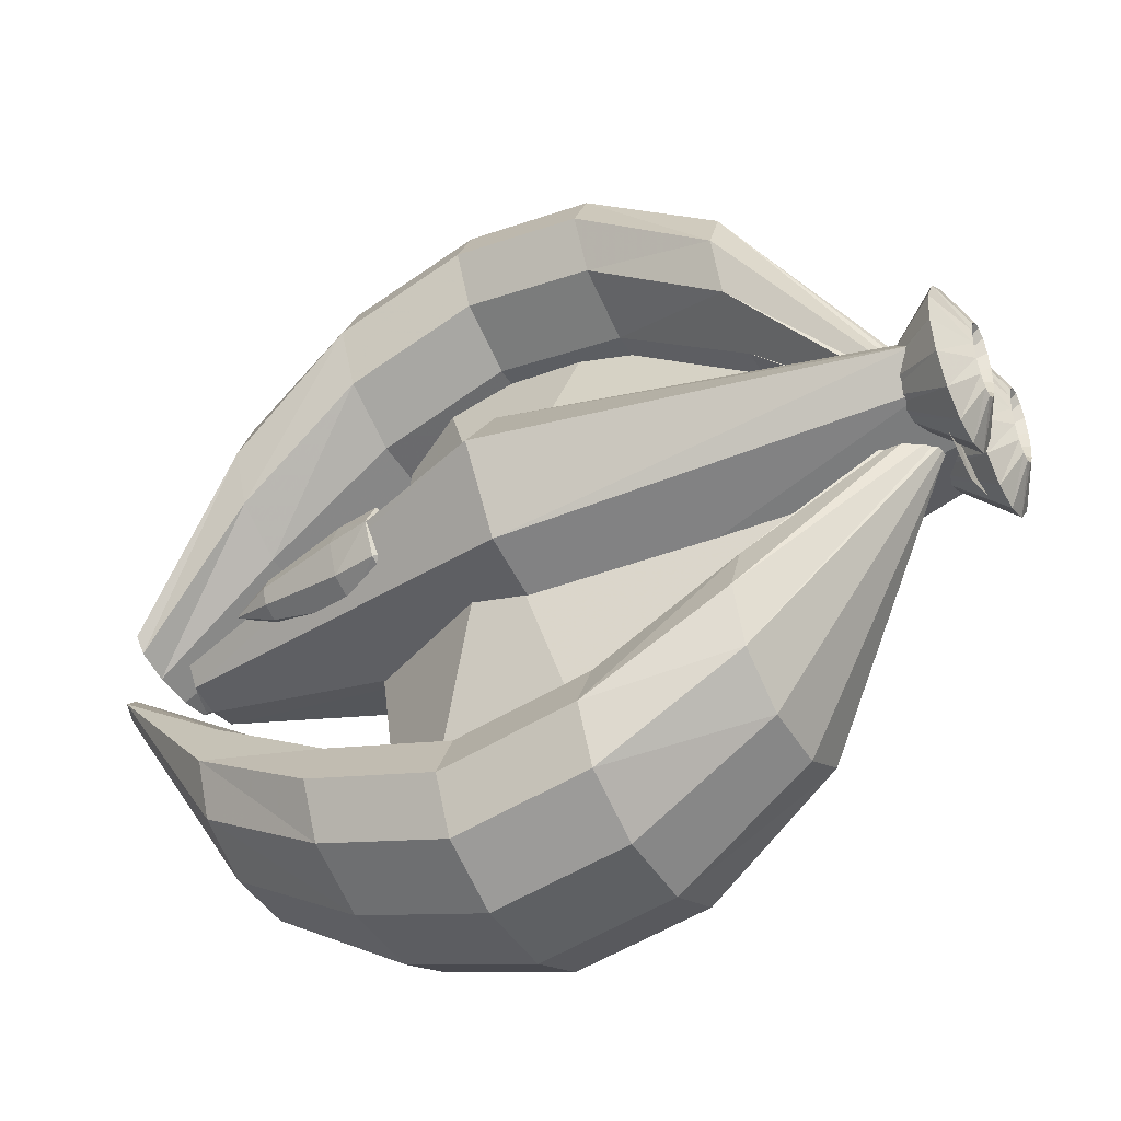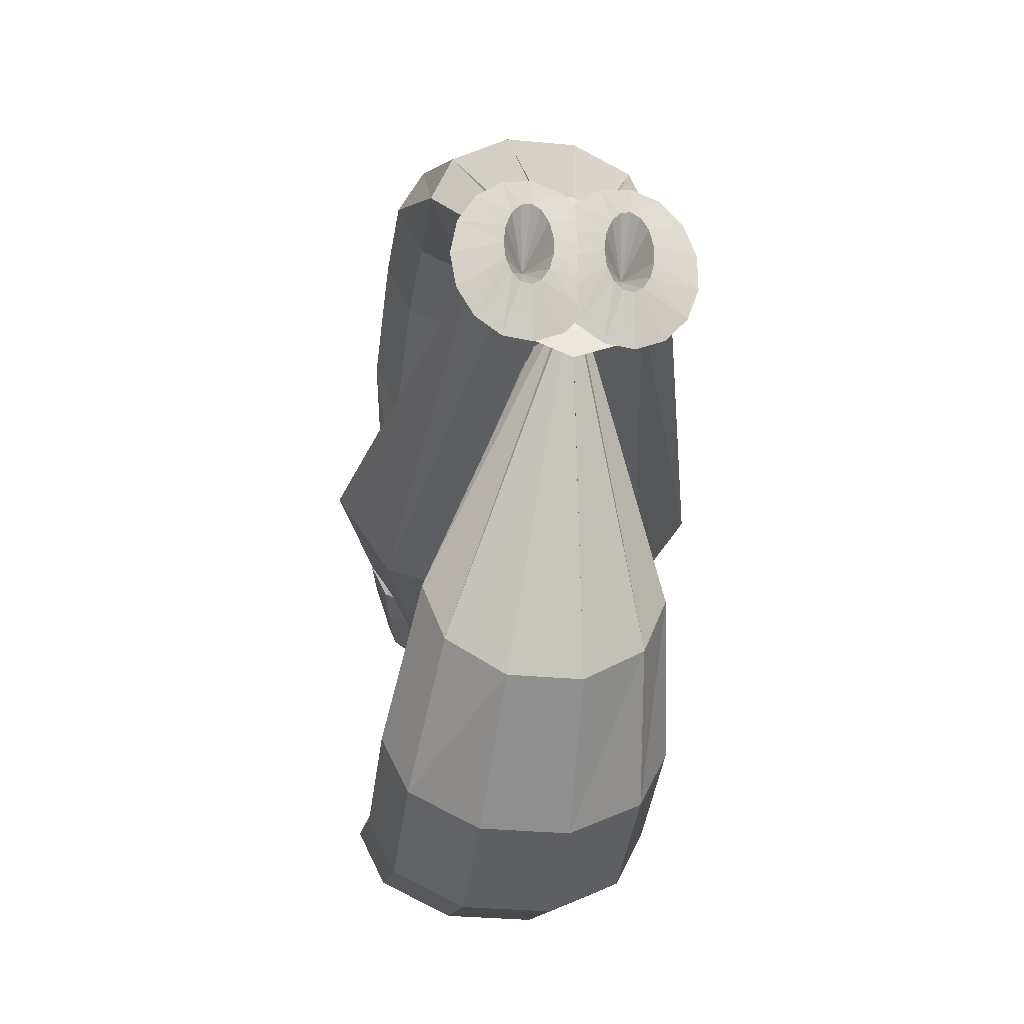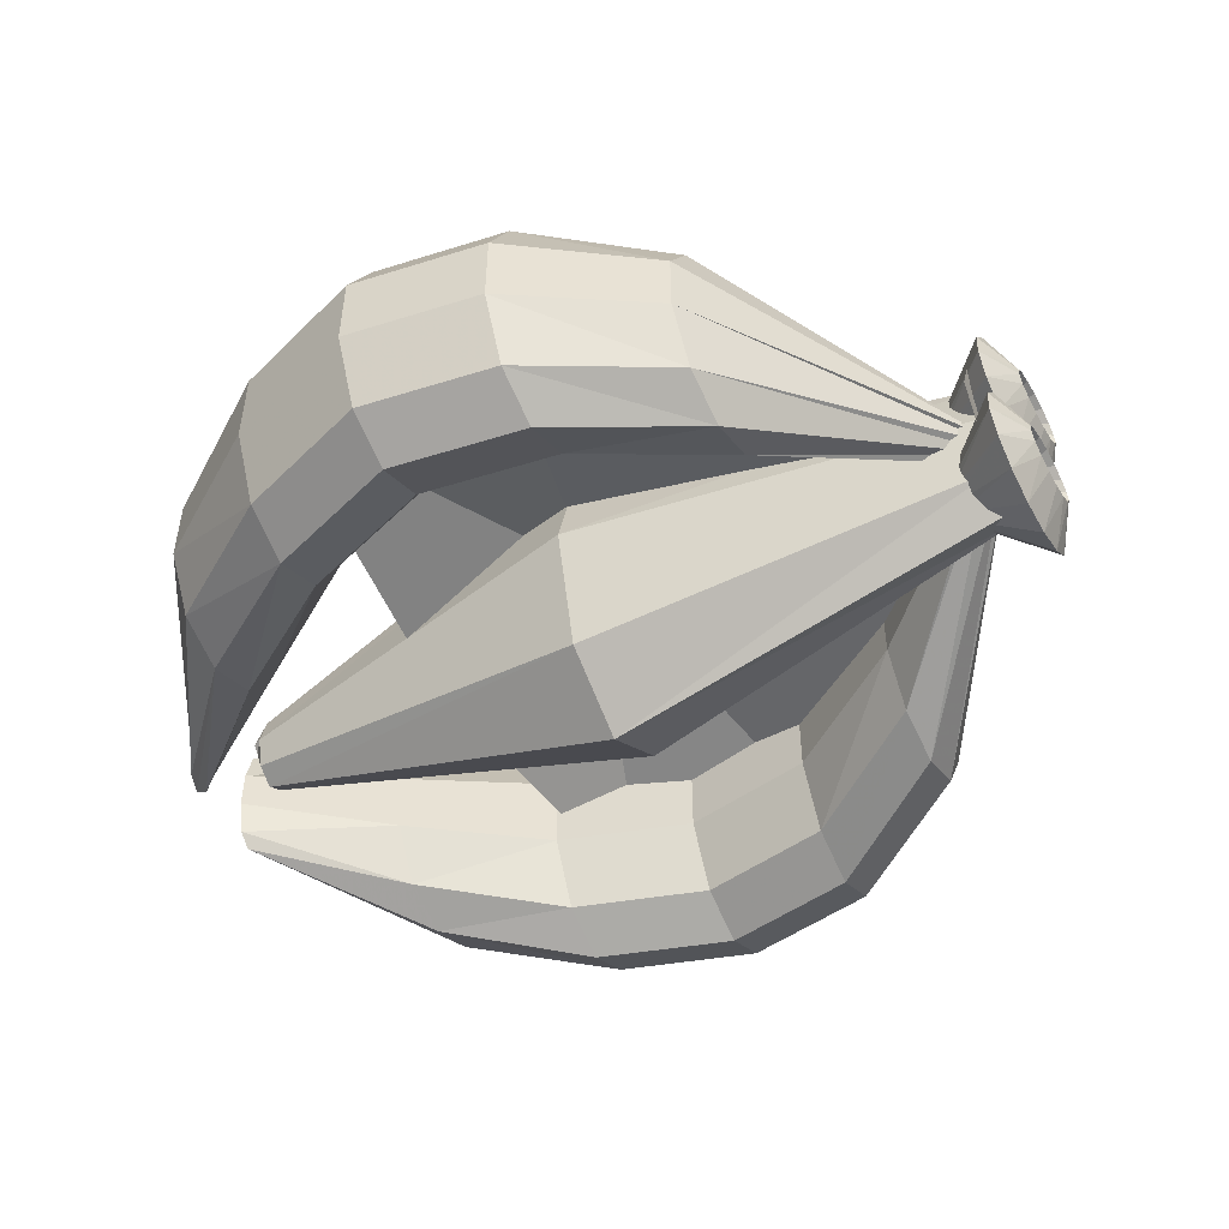
<metadata>
{"format":"obj","ext":"obj","renderer":"f3d","projection":"perspective","resolution":1024,"background":"white","views":[{"elev":-43.8,"azim":28.8,"up":"+Y"},{"elev":-31.6,"azim":82.4,"up":"+Y"},{"elev":-50.3,"azim":28.5,"up":"+Z"}]}
</metadata>
<code>
v -0.9 0 0.02
v -0.9 -0.03536 0.01414
v -0.9 -0.05 0
v -0.9 -0.03536 -0.01414
v -0.9 0 -0.02
v -0.9 0.03536 -0.01414
v -0.9 0.05 0
v -0.9 0.03536 0.01414
v -0.88 0 0.1
v -0.88 -0.04243 0.07071
v -0.88 -0.06 0
v -0.88 -0.04243 -0.07071
v -0.88 0 -0.1
v -0.88 0.04243 -0.07071
v -0.88 0.06 0
v -0.88 0.04243 0.07071
v 0 0 0.4
v 0 -0.1768 0.2828
v 0 -0.25 0
v 0 -0.1768 -0.2828
v 0 0 -0.4
v 0 0.1768 -0.2828
v 0 0.25 0
v 0 0.1768 0.2828
v 0.9 0 0.2
v 0.9 -0.07071 0.1414
v 0.9 -0.1 0
v 0.9 -0.07071 -0.1414
v 0.9 0 -0.2
v 0.9 0.07071 -0.1414
v 0.9 0.1 0
v 0.9 0.07071 0.1414
v 0.91 0 0.2
v 0.91 -0.1414 0.1414
v 0.91 -0.2 0
v 0.91 -0.1414 -0.1414
v 0.91 0 -0.2
v 0.91 0.1414 -0.1414
v 0.91 0.2 0
v 0.91 0.1414 0.1414
v -1 0.1 0.15
v -1 0.07061 0.1213
v -1 0.05245 0.04635
v -1 0.05245 -0.04635
v -1 0.07061 -0.1213
v -1 0.1 -0.15
v -1 0.1294 -0.1213
v -1 0.1475 -0.04635
v -1 0.1475 0.04635
v -1 0.1294 0.1213
v -0.7 0.45 0.25
v -0.7 0.3324 0.2023
v -0.7 0.2598 0.07725
v -0.7 0.2598 -0.07725
v -0.7 0.3324 -0.2023
v -0.7 0.45 -0.25
v -0.7 0.5676 -0.2023
v -0.7 0.6402 -0.07725
v -0.7 0.6402 0.07725
v -0.7 0.5676 0.2023
v -0.4 0.65 0.3
v -0.4 0.5324 0.2427
v -0.4 0.4598 0.09271
v -0.4 0.4598 -0.09271
v -0.4 0.5324 -0.2427
v -0.4 0.65 -0.3
v -0.4 0.7676 -0.2427
v -0.4 0.8402 -0.09271
v -0.4 0.8402 0.09271
v -0.4 0.7676 0.2427
v -0.1 0.75 0.3
v -0.1 0.6324 0.2427
v -0.1 0.5598 0.09271
v -0.1 0.5598 -0.09271
v -0.1 0.6324 -0.2427
v -0.1 0.75 -0.3
v -0.1 0.8676 -0.2427
v -0.1 0.9402 -0.09271
v -0.1 0.9402 0.09271
v -0.1 0.8676 0.2427
v 0.2 0.7 0.3
v 0.2 0.5824 0.2427
v 0.2 0.5098 0.09271
v 0.2 0.5098 -0.09271
v 0.2 0.5824 -0.2427
v 0.2 0.7 -0.3
v 0.2 0.8176 -0.2427
v 0.2 0.8902 -0.09271
v 0.2 0.8902 0.09271
v 0.2 0.8176 0.2427
v 0.5 0.5 0.25
v 0.5 0.3824 0.2023
v 0.5 0.3098 0.07725
v 0.5 0.3098 -0.07725
v 0.5 0.3824 -0.2023
v 0.5 0.5 -0.25
v 0.5 0.6176 -0.2023
v 0.5 0.6902 -0.07725
v 0.5 0.6902 0.07725
v 0.5 0.6176 0.2023
v 0.9 0 0
v 0.9 -0.02939 0
v 0.9 -0.04755 0
v 0.9 -0.04755 0
v 0.9 -0.02939 0
v 0.9 0 0
v 0.9 0.02939 0
v 0.9 0.04755 0
v 0.9 0.04755 0
v 0.9 0.02939 0
v -1 -0.1 -0.15
v -1 -0.07061 -0.1213
v -1 -0.05245 -0.04635
v -1 -0.05245 0.04635
v -1 -0.07061 0.1213
v -1 -0.1 0.15
v -1 -0.1294 0.1213
v -1 -0.1475 0.04635
v -1 -0.1475 -0.04635
v -1 -0.1294 -0.1213
v -0.7 -0.45 -0.25
v -0.7 -0.3324 -0.2023
v -0.7 -0.2598 -0.07725
v -0.7 -0.2598 0.07725
v -0.7 -0.3324 0.2023
v -0.7 -0.45 0.25
v -0.7 -0.5676 0.2023
v -0.7 -0.6402 0.07725
v -0.7 -0.6402 -0.07725
v -0.7 -0.5676 -0.2023
v -0.4 -0.65 -0.3
v -0.4 -0.5324 -0.2427
v -0.4 -0.4598 -0.09271
v -0.4 -0.4598 0.09271
v -0.4 -0.5324 0.2427
v -0.4 -0.65 0.3
v -0.4 -0.7676 0.2427
v -0.4 -0.8402 0.09271
v -0.4 -0.8402 -0.09271
v -0.4 -0.7676 -0.2427
v -0.1 -0.75 -0.3
v -0.1 -0.6324 -0.2427
v -0.1 -0.5598 -0.09271
v -0.1 -0.5598 0.09271
v -0.1 -0.6324 0.2427
v -0.1 -0.75 0.3
v -0.1 -0.8676 0.2427
v -0.1 -0.9402 0.09271
v -0.1 -0.9402 -0.09271
v -0.1 -0.8676 -0.2427
v 0.2 -0.7 -0.3
v 0.2 -0.5824 -0.2427
v 0.2 -0.5098 -0.09271
v 0.2 -0.5098 0.09271
v 0.2 -0.5824 0.2427
v 0.2 -0.7 0.3
v 0.2 -0.8176 0.2427
v 0.2 -0.8902 0.09271
v 0.2 -0.8902 -0.09271
v 0.2 -0.8176 -0.2427
v 0.5 -0.5 -0.25
v 0.5 -0.3824 -0.2023
v 0.5 -0.3098 -0.07725
v 0.5 -0.3098 0.07725
v 0.5 -0.3824 0.2023
v 0.5 -0.5 0.25
v 0.5 -0.6176 0.2023
v 0.5 -0.6902 0.07725
v 0.5 -0.6902 -0.07725
v 0.5 -0.6176 -0.2023
v 0.9 0 0
v 0.9 0.02939 0
v 0.9 0.04755 0
v 0.9 0.04755 0
v 0.9 0.02939 0
v 0.9 0 0
v 0.9 -0.02939 0
v 0.9 -0.04755 0
v 0.9 -0.04755 0
v 0.9 -0.02939 0
v -0.7 0 0.18
v -0.7 0 0.18
v -0.7 0 0.18
v -0.7 0 0.18
v -0.7 0 0.18
v -0.7 0 0.18
v -0.7 0 0.18
v -0.7 0 0.18
v -0.6 0 0.23
v -0.6 -0.03536 0.2154
v -0.6 -0.05 0.18
v -0.6 -0.03536 0.1446
v -0.6 0 0.13
v -0.6 0.03536 0.1446
v -0.6 0.05 0.18
v -0.6 0.03536 0.2154
v -0.4 0 0.28
v -0.4 -0.07071 0.2507
v -0.4 -0.1 0.18
v -0.4 -0.07071 0.1093
v -0.4 0 0.08
v -0.4 0.07071 0.1093
v -0.4 0.1 0.18
v -0.4 0.07071 0.2507
v -0.3 0 0.3
v -0.3 -0.07071 0.2648
v -0.3 -0.1 0.18
v -0.3 -0.07071 0.09515
v -0.3 0 0.06
v -0.3 0.07071 0.09515
v -0.3 0.1 0.18
v -0.3 0.07071 0.2648
v -0.2 0 0.18
v -0.2 0 0.18
v -0.2 0 0.18
v -0.2 0 0.18
v -0.2 0 0.18
v -0.2 0 0.18
v -0.2 0 0.18
v -0.2 0 0.18
v 0.8 0 0.15
v 0.8 -0.02034 0.1457
v 0.8 -0.03716 0.1335
v 0.8 -0.04755 0.1154
v 0.8 -0.04973 0.09477
v 0.8 -0.0433 0.075
v 0.8 -0.02939 0.05955
v 0.8 -0.0104 0.05109
v 0.8 0.0104 0.05109
v 0.8 0.02939 0.05955
v 0.8 0.0433 0.075
v 0.8 0.04973 0.09477
v 0.8 0.04755 0.1154
v 0.8 0.03716 0.1335
v 0.8 0.02034 0.1457
v 0.95 0 0.25
v 0.95 -0.08135 0.237
v 0.95 -0.1486 0.2004
v 0.95 -0.1902 0.1464
v 0.95 -0.1989 0.08432
v 0.95 -0.1732 0.025
v 0.95 -0.1176 -0.02135
v 0.95 -0.04158 -0.04672
v 0.95 0.04158 -0.04672
v 0.95 0.1176 -0.02135
v 0.95 0.1732 0.025
v 0.95 0.1989 0.08432
v 0.95 0.1902 0.1464
v 0.95 0.1486 0.2004
v 0.95 0.08135 0.237
v 1 0 0.15
v 1 -0.04067 0.1457
v 1 -0.07431 0.1335
v 1 -0.09511 0.1154
v 1 -0.09945 0.09477
v 1 -0.0866 0.075
v 1 -0.05878 0.05955
v 1 -0.02079 0.05109
v 1 0.02079 0.05109
v 1 0.05878 0.05955
v 1 0.0866 0.075
v 1 0.09945 0.09477
v 1 0.09511 0.1154
v 1 0.07431 0.1335
v 1 0.04067 0.1457
v 0.9 0 0.1
v 0.9 0 0.1
v 0.9 0 0.1
v 0.9 0 0.1
v 0.9 0 0.1
v 0.9 0 0.1
v 0.9 0 0.1
v 0.9 0 0.1
v 0.9 0 0.1
v 0.9 0 0.1
v 0.9 0 0.1
v 0.9 0 0.1
v 0.9 0 0.1
v 0.9 0 0.1
v 0.9 0 0.1
v 0.8 0 -0.05
v 0.8 -0.02034 -0.05432
v 0.8 -0.03716 -0.06654
v 0.8 -0.04755 -0.08455
v 0.8 -0.04973 -0.1052
v 0.8 -0.0433 -0.125
v 0.8 -0.02939 -0.1404
v 0.8 -0.0104 -0.1489
v 0.8 0.0104 -0.1489
v 0.8 0.02939 -0.1404
v 0.8 0.0433 -0.125
v 0.8 0.04973 -0.1052
v 0.8 0.04755 -0.08455
v 0.8 0.03716 -0.06654
v 0.8 0.02034 -0.05432
v 0.95 0 0.05
v 0.95 -0.08135 0.03703
v 0.95 -0.1486 0.00037
v 0.95 -0.1902 -0.05365
v 0.95 -0.1989 -0.1157
v 0.95 -0.1732 -0.175
v 0.95 -0.1176 -0.2213
v 0.95 -0.04158 -0.2467
v 0.95 0.04158 -0.2467
v 0.95 0.1176 -0.2213
v 0.95 0.1732 -0.175
v 0.95 0.1989 -0.1157
v 0.95 0.1902 -0.05365
v 0.95 0.1486 0.00037
v 0.95 0.08135 0.03703
v 1 0 -0.05
v 1 -0.04067 -0.05432
v 1 -0.07431 -0.06654
v 1 -0.09511 -0.08455
v 1 -0.09945 -0.1052
v 1 -0.0866 -0.125
v 1 -0.05878 -0.1404
v 1 -0.02079 -0.1489
v 1 0.02079 -0.1489
v 1 0.05878 -0.1404
v 1 0.0866 -0.125
v 1 0.09945 -0.1052
v 1 0.09511 -0.08455
v 1 0.07431 -0.06654
v 1 0.04067 -0.05432
v 0.9 0 -0.1
v 0.9 0 -0.1
v 0.9 0 -0.1
v 0.9 0 -0.1
v 0.9 0 -0.1
v 0.9 0 -0.1
v 0.9 0 -0.1
v 0.9 0 -0.1
v 0.9 0 -0.1
v 0.9 0 -0.1
v 0.9 0 -0.1
v 0.9 0 -0.1
v 0.9 0 -0.1
v 0.9 0 -0.1
v 0.9 0 -0.1
v -0.45 0 0
v -0.06 0 0.195
v -0.06 0 -0.195
v 0.85 0 0
v -0.35 0.7999 -0.01396
v 0.15 0.7999 -0.01396
v -0.45 0 0
v -0.06 0 0.195
v -0.06 0 -0.195
v 0.85 0 0
v -0.35 -0.7999 -0.01396
v 0.15 -0.7999 -0.01396
f 9 1 2
f 10 9 2
f 10 2 3
f 11 10 3
f 11 3 4
f 12 11 4
f 12 4 5
f 13 12 5
f 13 5 14
f 5 6 14
f 14 6 15
f 6 7 15
f 15 7 16
f 7 8 16
f 16 8 9
f 8 1 9
f 17 9 10
f 18 17 10
f 18 10 11
f 19 18 11
f 19 11 12
f 20 19 12
f 20 12 13
f 21 20 13
f 21 13 22
f 13 14 22
f 22 14 23
f 14 15 23
f 23 15 24
f 15 16 24
f 24 16 17
f 16 9 17
f 25 17 18
f 26 25 18
f 26 18 19
f 27 26 19
f 27 19 20
f 28 27 20
f 28 20 21
f 29 28 21
f 29 21 30
f 21 22 30
f 30 22 31
f 22 23 31
f 31 23 32
f 23 24 32
f 32 24 25
f 24 17 25
f 33 25 26
f 34 33 26
f 34 26 27
f 35 34 27
f 35 27 28
f 36 35 28
f 36 28 29
f 37 36 29
f 37 29 38
f 29 30 38
f 38 30 39
f 30 31 39
f 39 31 40
f 31 32 40
f 40 32 33
f 32 25 33
f 51 41 42
f 52 51 42
f 52 42 43
f 53 52 43
f 53 43 44
f 54 53 44
f 54 44 45
f 55 54 45
f 55 45 46
f 56 55 46
f 56 46 57
f 46 47 57
f 57 47 58
f 47 48 58
f 58 48 59
f 48 49 59
f 59 49 60
f 49 50 60
f 60 50 51
f 50 41 51
f 61 51 52
f 62 61 52
f 62 52 53
f 63 62 53
f 63 53 54
f 64 63 54
f 64 54 55
f 65 64 55
f 65 55 56
f 66 65 56
f 66 56 67
f 56 57 67
f 67 57 68
f 57 58 68
f 68 58 69
f 58 59 69
f 69 59 70
f 59 60 70
f 70 60 61
f 60 51 61
f 71 61 62
f 72 71 62
f 72 62 63
f 73 72 63
f 73 63 64
f 74 73 64
f 74 64 65
f 75 74 65
f 75 65 66
f 76 75 66
f 76 66 77
f 66 67 77
f 77 67 78
f 67 68 78
f 78 68 79
f 68 69 79
f 79 69 80
f 69 70 80
f 80 70 71
f 70 61 71
f 81 71 72
f 82 81 72
f 82 72 73
f 83 82 73
f 83 73 74
f 84 83 74
f 84 74 75
f 85 84 75
f 85 75 76
f 86 85 76
f 86 76 87
f 76 77 87
f 87 77 88
f 77 78 88
f 88 78 89
f 78 79 89
f 89 79 90
f 79 80 90
f 90 80 81
f 80 71 81
f 91 81 82
f 92 91 82
f 92 82 83
f 93 92 83
f 93 83 84
f 94 93 84
f 94 84 85
f 95 94 85
f 95 85 86
f 96 95 86
f 96 86 97
f 86 87 97
f 97 87 98
f 87 88 98
f 98 88 99
f 88 89 99
f 99 89 100
f 89 90 100
f 100 90 91
f 90 81 91
f 101 91 92
f 102 101 92
f 102 92 93
f 103 102 93
f 103 93 94
f 104 103 94
f 104 94 95
f 105 104 95
f 105 95 96
f 106 105 96
f 106 96 107
f 96 97 107
f 107 97 108
f 97 98 108
f 108 98 109
f 98 99 109
f 109 99 110
f 99 100 110
f 110 100 101
f 100 91 101
f 121 111 112
f 122 121 112
f 122 112 113
f 123 122 113
f 123 113 114
f 124 123 114
f 124 114 115
f 125 124 115
f 125 115 116
f 126 125 116
f 126 116 127
f 116 117 127
f 127 117 128
f 117 118 128
f 128 118 129
f 118 119 129
f 129 119 130
f 119 120 130
f 130 120 121
f 120 111 121
f 131 121 122
f 132 131 122
f 132 122 123
f 133 132 123
f 133 123 124
f 134 133 124
f 134 124 125
f 135 134 125
f 135 125 126
f 136 135 126
f 136 126 137
f 126 127 137
f 137 127 138
f 127 128 138
f 138 128 139
f 128 129 139
f 139 129 140
f 129 130 140
f 140 130 131
f 130 121 131
f 141 131 132
f 142 141 132
f 142 132 133
f 143 142 133
f 143 133 134
f 144 143 134
f 144 134 135
f 145 144 135
f 145 135 136
f 146 145 136
f 146 136 147
f 136 137 147
f 147 137 148
f 137 138 148
f 148 138 149
f 138 139 149
f 149 139 150
f 139 140 150
f 150 140 141
f 140 131 141
f 151 141 142
f 152 151 142
f 152 142 143
f 153 152 143
f 153 143 144
f 154 153 144
f 154 144 145
f 155 154 145
f 155 145 146
f 156 155 146
f 156 146 157
f 146 147 157
f 157 147 158
f 147 148 158
f 158 148 159
f 148 149 159
f 159 149 160
f 149 150 160
f 160 150 151
f 150 141 151
f 161 151 152
f 162 161 152
f 162 152 153
f 163 162 153
f 163 153 154
f 164 163 154
f 164 154 155
f 165 164 155
f 165 155 156
f 166 165 156
f 166 156 167
f 156 157 167
f 167 157 168
f 157 158 168
f 168 158 169
f 158 159 169
f 169 159 170
f 159 160 170
f 170 160 161
f 160 151 161
f 171 161 162
f 172 171 162
f 172 162 163
f 173 172 163
f 173 163 164
f 174 173 164
f 174 164 165
f 175 174 165
f 175 165 166
f 176 175 166
f 176 166 177
f 166 167 177
f 177 167 178
f 167 168 178
f 178 168 179
f 168 169 179
f 179 169 180
f 169 170 180
f 180 170 171
f 170 161 171
f 189 181 182
f 190 189 182
f 190 182 183
f 191 190 183
f 191 183 184
f 192 191 184
f 192 184 185
f 193 192 185
f 193 185 194
f 185 186 194
f 194 186 195
f 186 187 195
f 195 187 196
f 187 188 196
f 196 188 189
f 188 181 189
f 197 189 190
f 198 197 190
f 198 190 191
f 199 198 191
f 199 191 192
f 200 199 192
f 200 192 193
f 201 200 193
f 201 193 202
f 193 194 202
f 202 194 203
f 194 195 203
f 203 195 204
f 195 196 204
f 204 196 197
f 196 189 197
f 205 197 198
f 206 205 198
f 206 198 199
f 207 206 199
f 207 199 200
f 208 207 200
f 208 200 201
f 209 208 201
f 209 201 210
f 201 202 210
f 210 202 211
f 202 203 211
f 211 203 212
f 203 204 212
f 212 204 205
f 204 197 205
f 213 205 206
f 214 213 206
f 214 206 207
f 215 214 207
f 215 207 208
f 216 215 208
f 216 208 209
f 217 216 209
f 217 209 218
f 209 210 218
f 218 210 219
f 210 211 219
f 219 211 220
f 211 212 220
f 220 212 213
f 212 205 213
f 236 221 222
f 237 236 222
f 237 222 223
f 238 237 223
f 238 223 224
f 239 238 224
f 239 224 225
f 240 239 225
f 240 225 226
f 241 240 226
f 241 226 227
f 242 241 227
f 242 227 228
f 243 242 228
f 243 228 229
f 244 243 229
f 244 229 245
f 229 230 245
f 245 230 246
f 230 231 246
f 246 231 247
f 231 232 247
f 247 232 248
f 232 233 248
f 248 233 249
f 233 234 249
f 249 234 250
f 234 235 250
f 250 235 236
f 235 221 236
f 251 236 237
f 252 251 237
f 252 237 238
f 253 252 238
f 253 238 239
f 254 253 239
f 254 239 240
f 255 254 240
f 255 240 241
f 256 255 241
f 256 241 242
f 257 256 242
f 257 242 243
f 258 257 243
f 258 243 244
f 259 258 244
f 259 244 260
f 244 245 260
f 260 245 261
f 245 246 261
f 261 246 262
f 246 247 262
f 262 247 263
f 247 248 263
f 263 248 264
f 248 249 264
f 264 249 265
f 249 250 265
f 265 250 251
f 250 236 251
f 266 251 252
f 267 266 252
f 267 252 253
f 268 267 253
f 268 253 254
f 269 268 254
f 269 254 255
f 270 269 255
f 270 255 256
f 271 270 256
f 271 256 257
f 272 271 257
f 272 257 258
f 273 272 258
f 273 258 259
f 274 273 259
f 274 259 275
f 259 260 275
f 275 260 276
f 260 261 276
f 276 261 277
f 261 262 277
f 277 262 278
f 262 263 278
f 278 263 279
f 263 264 279
f 279 264 280
f 264 265 280
f 280 265 266
f 265 251 266
f 296 281 282
f 297 296 282
f 297 282 283
f 298 297 283
f 298 283 284
f 299 298 284
f 299 284 285
f 300 299 285
f 300 285 286
f 301 300 286
f 301 286 287
f 302 301 287
f 302 287 288
f 303 302 288
f 303 288 289
f 304 303 289
f 304 289 305
f 289 290 305
f 305 290 306
f 290 291 306
f 306 291 307
f 291 292 307
f 307 292 308
f 292 293 308
f 308 293 309
f 293 294 309
f 309 294 310
f 294 295 310
f 310 295 296
f 295 281 296
f 311 296 297
f 312 311 297
f 312 297 298
f 313 312 298
f 313 298 299
f 314 313 299
f 314 299 300
f 315 314 300
f 315 300 301
f 316 315 301
f 316 301 302
f 317 316 302
f 317 302 303
f 318 317 303
f 318 303 304
f 319 318 304
f 319 304 320
f 304 305 320
f 320 305 321
f 305 306 321
f 321 306 322
f 306 307 322
f 322 307 323
f 307 308 323
f 323 308 324
f 308 309 324
f 324 309 325
f 309 310 325
f 325 310 311
f 310 296 311
f 326 311 312
f 327 326 312
f 327 312 313
f 328 327 313
f 328 313 314
f 329 328 314
f 329 314 315
f 330 329 315
f 330 315 316
f 331 330 316
f 331 316 317
f 332 331 317
f 332 317 318
f 333 332 318
f 333 318 319
f 334 333 319
f 334 319 335
f 319 320 335
f 335 320 336
f 320 321 336
f 336 321 337
f 321 322 337
f 337 322 338
f 322 323 338
f 338 323 339
f 323 324 339
f 339 324 340
f 324 325 340
f 340 325 326
f 325 311 326
f 341 342 345
f 345 342 346
f 342 344 346
f 348 347 351
f 348 351 352
f 350 348 352

</code>
